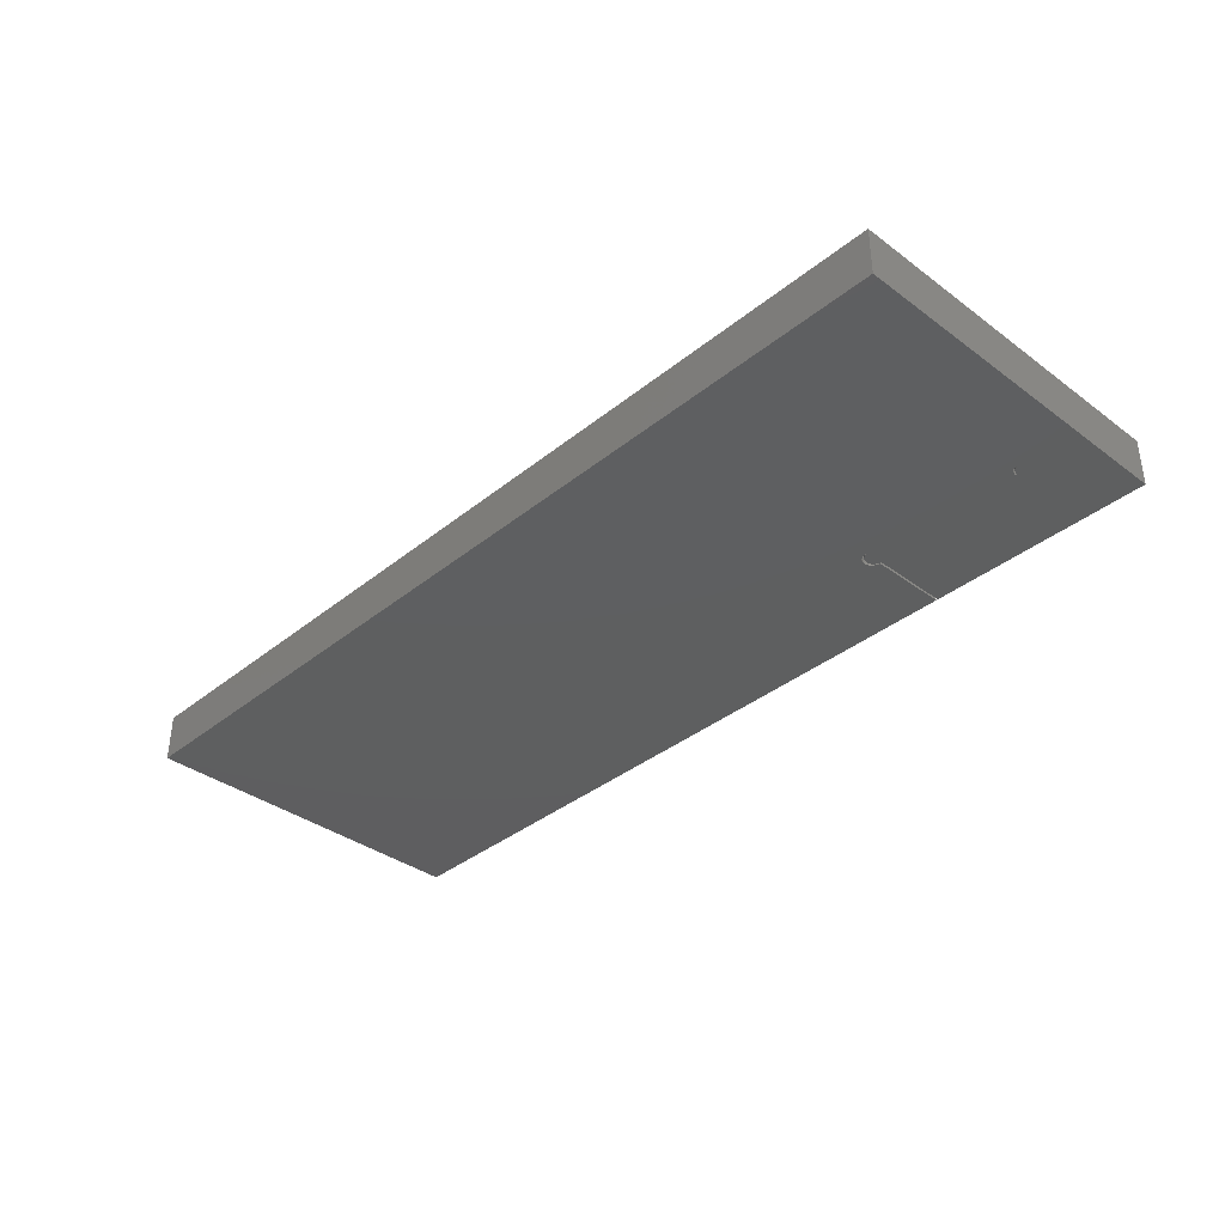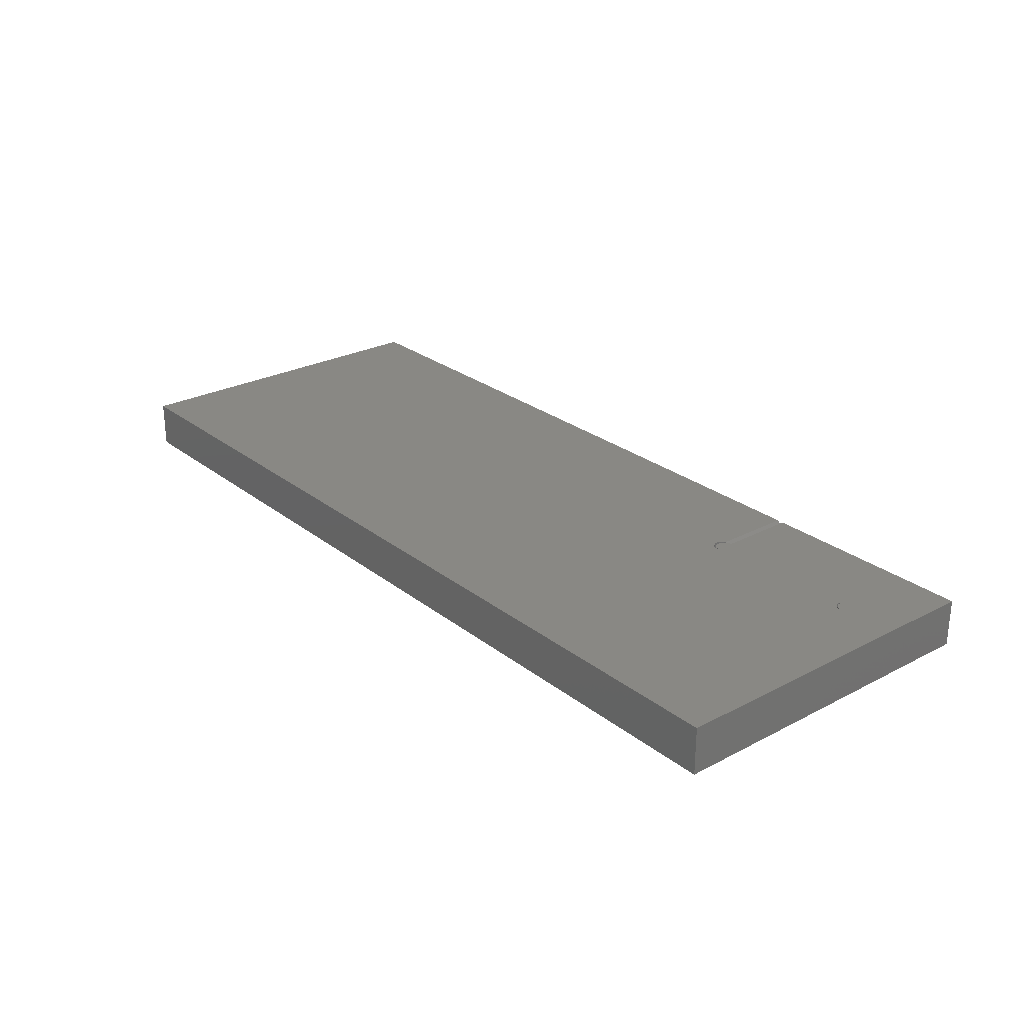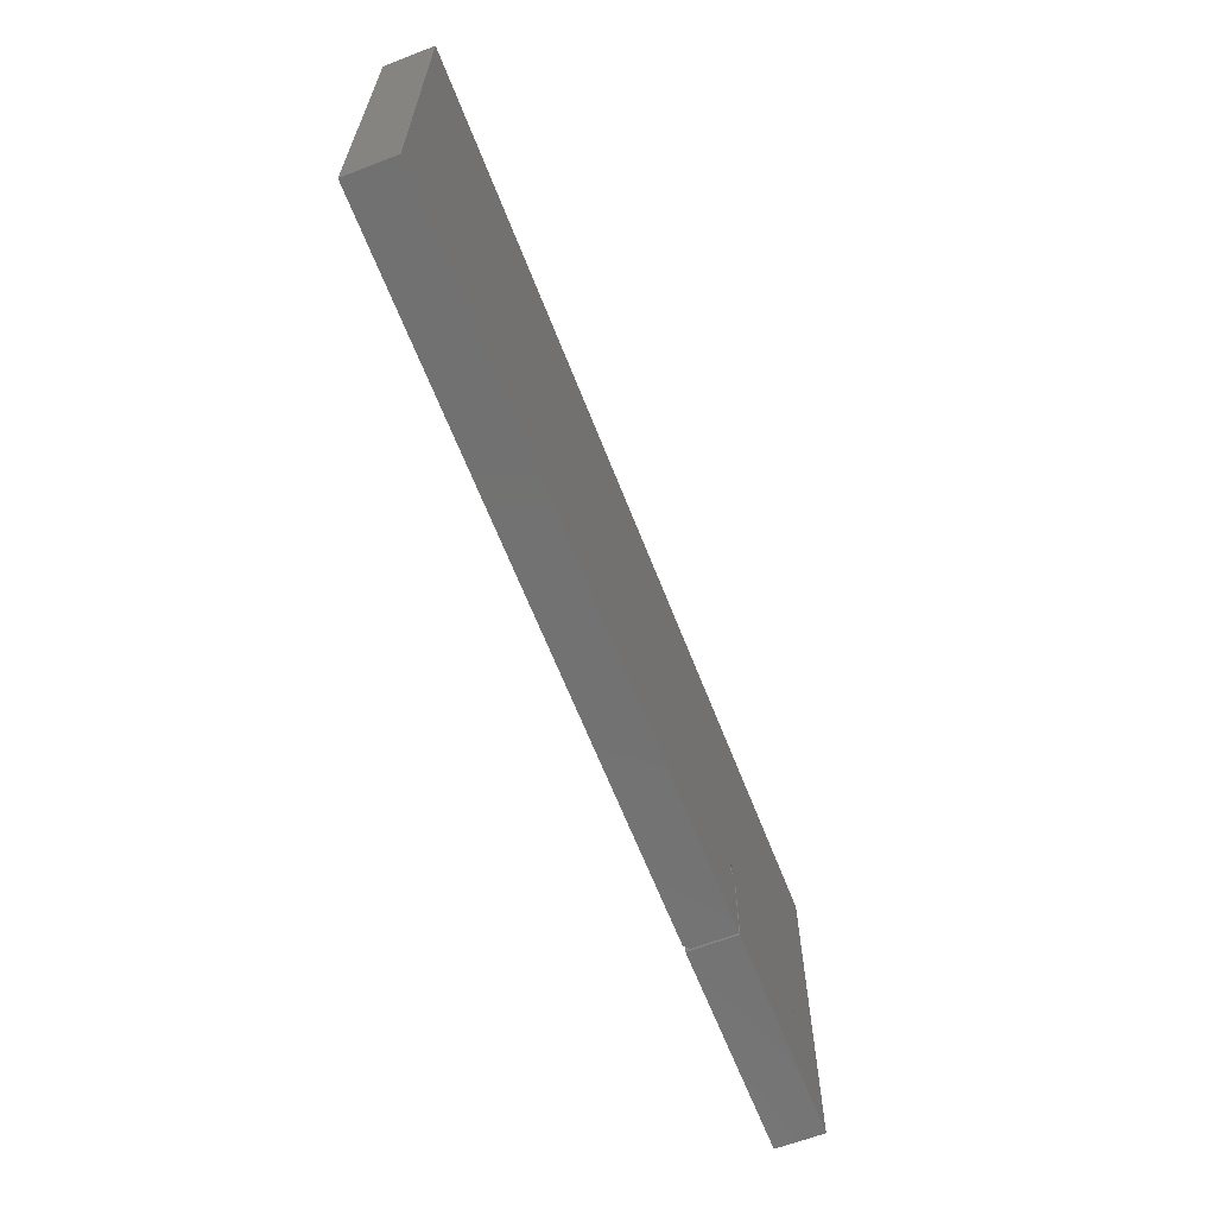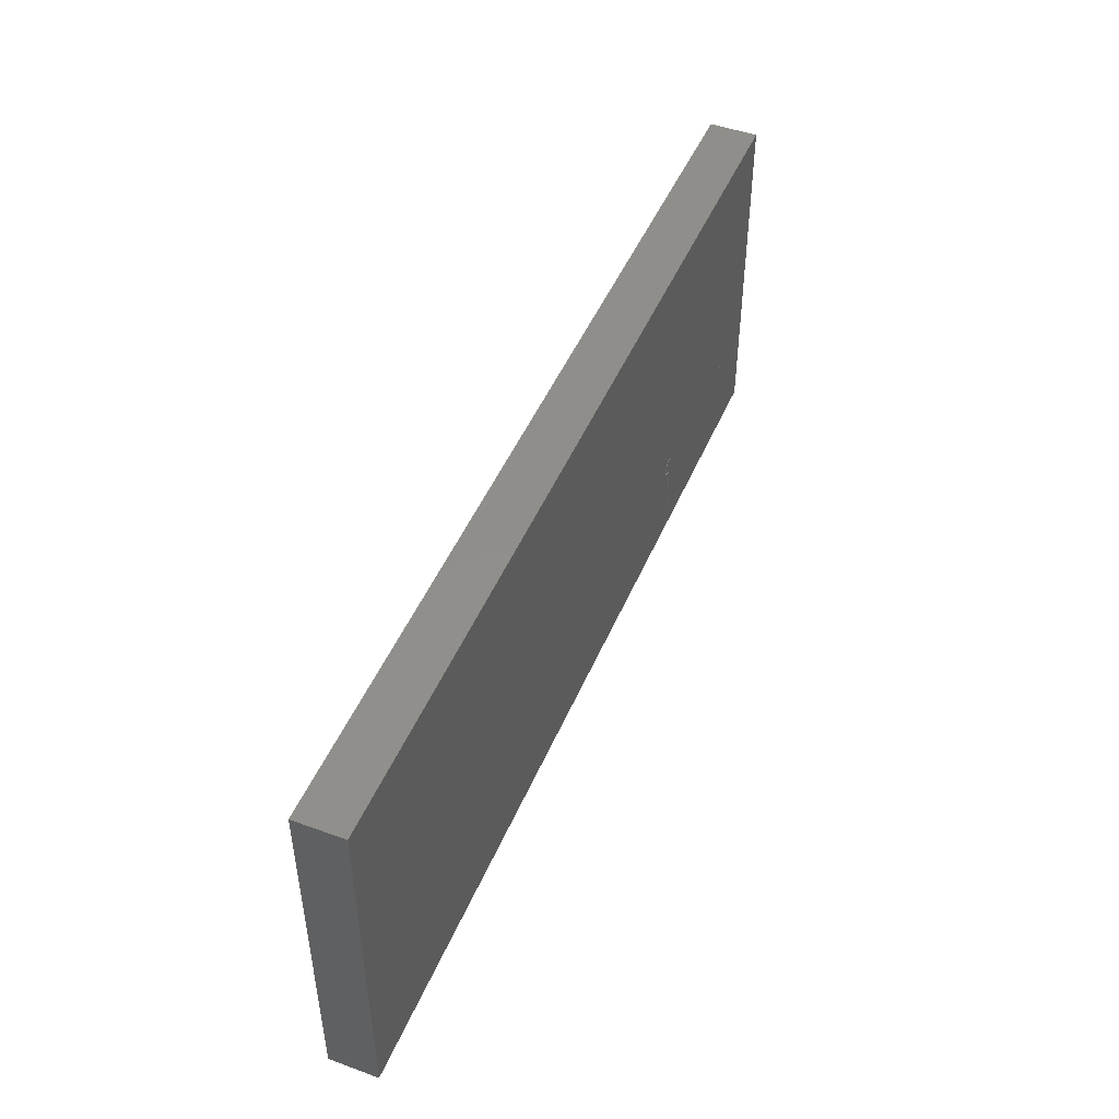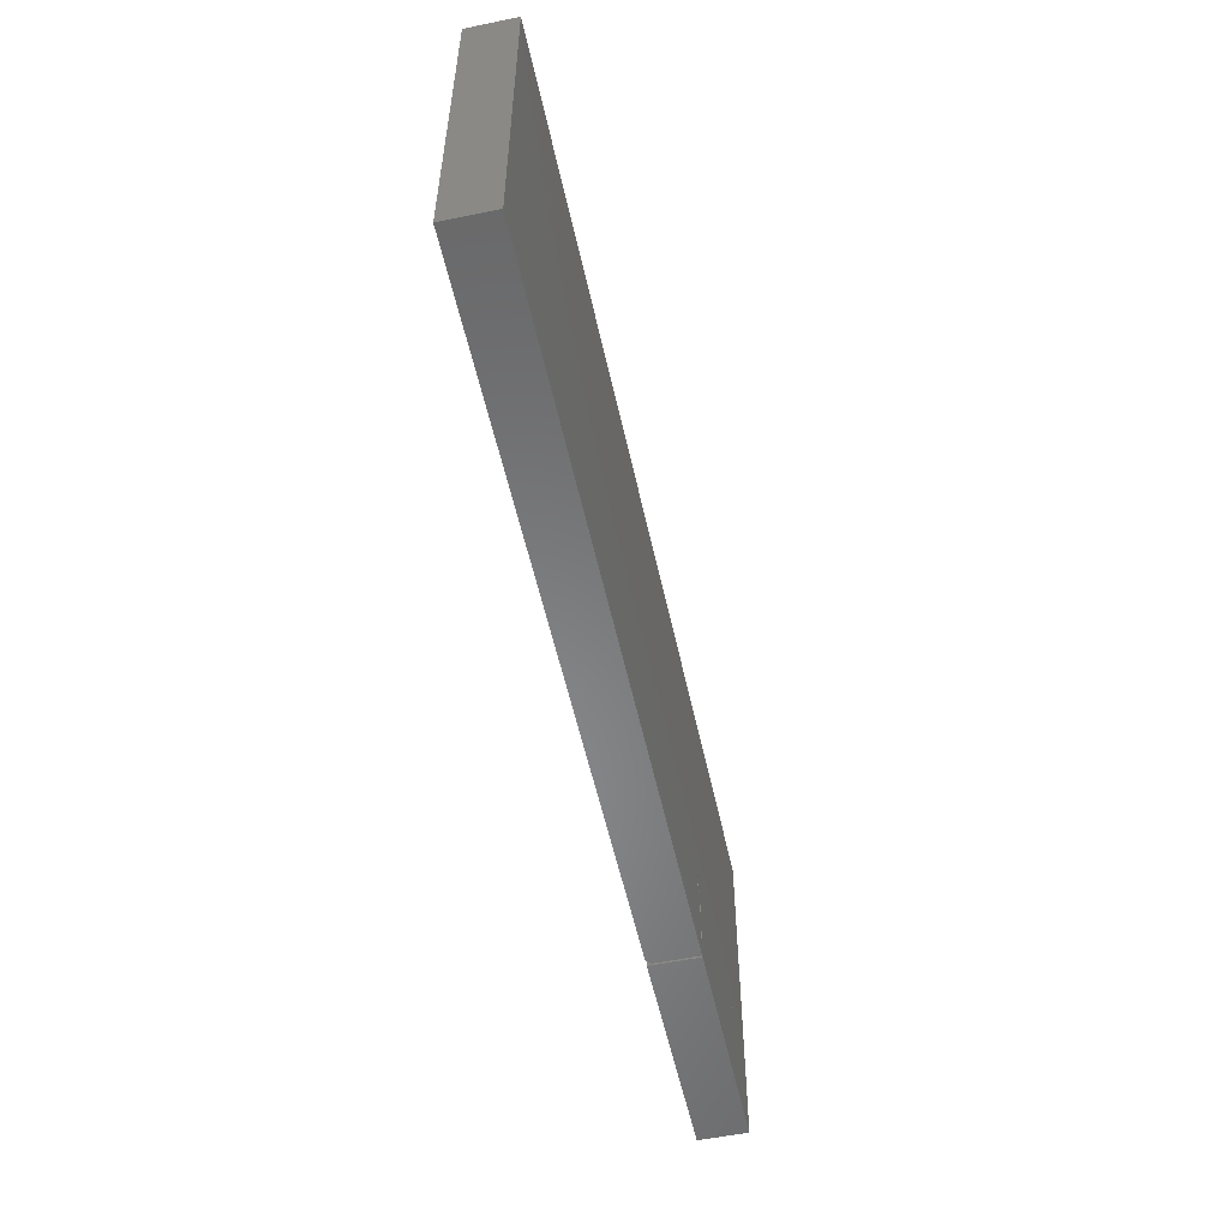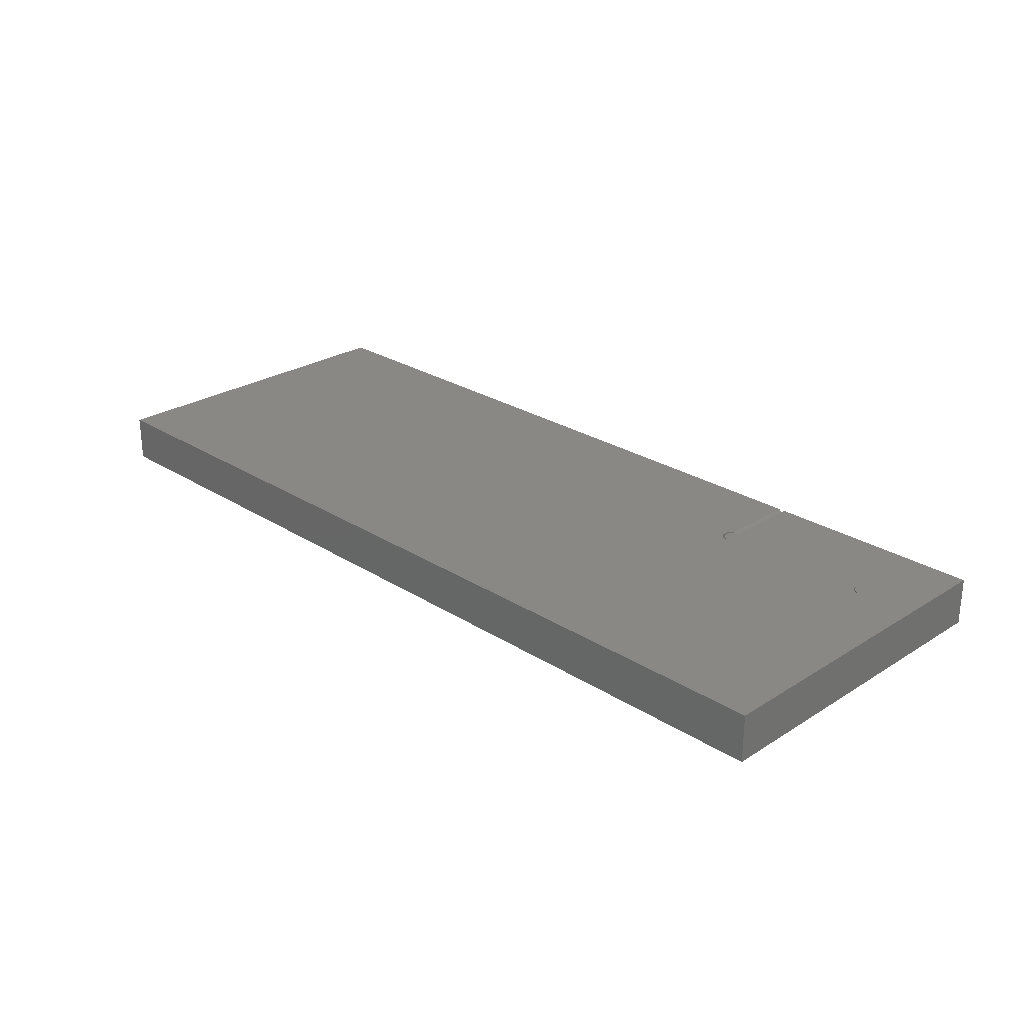
<metadata>
{"format":"stl","ext":"stl","renderer":"f3d","projection":"perspective","resolution":1024,"background":"white","views":[{"elev":-36.6,"azim":-133.8,"up":"+Z"},{"elev":26.3,"azim":-129.5,"up":"+Z"},{"elev":-63.8,"azim":111.2,"up":"+Y"},{"elev":47.4,"azim":112.3,"up":"+Y"},{"elev":-54.5,"azim":102.2,"up":"+Y"},{"elev":26.1,"azim":-134.9,"up":"+Z"}]}
</metadata>
<code>
# stl→obj: 141 verts, 278 faces
v -0.3877 -0.1312 0
v -0.6492 -0.1324 0
v -0.6522 -0.1315 0
v -0.3879 -0.1323 0
v -0.6465 -0.1338 0
v -0.3826 -0.134 0
v -0.3852 -0.1329 0
v -0.6441 -0.1358 0
v -0.3803 -0.1356 0
v -0.6421 -0.1382 0
v -0.3784 -0.1376 0
v -0.3768 -0.1399 0
v -0.6407 -0.1409 0
v -0.3757 -0.1424 0
v -0.6398 -0.1439 0
v -0.3751 -0.1451 0
v -0.3819 -0.1595 0
v -0.387 -0.1615 0
v -0.3898 -0.1618 0
v -0.3844 -0.1607 0
v -0.6395 -0.147 0
v -0.375 -0.1479 0
v -0.3755 -0.1507 0
v -0.3764 -0.1533 0
v -0.3778 -0.1557 0
v -0.3797 -0.1578 0
v -0.3898 -0.2891 0
v -0.75 -0.2891 0
v 0.75 0.2794 0
v -0.3711 -0.148 0
v -0.3712 -0.1451 0
v -0.3718 -0.1422 0
v -0.373 -0.1394 0
v -0.3746 -0.137 0
v -0.3767 -0.1349 0
v -0.3791 -0.1332 0
v -0.3818 -0.132 0
v -0.3847 -0.1313 0
v -0.6562 -0.1322 0
v -0.75 0.2794 0
v 0.75 -0.2891 0
v -0.3868 -0.2891 0
v -0.3868 -0.1627 0
v -0.3839 -0.1625 0
v -0.381 -0.1616 0
v -0.3784 -0.1603 0
v -0.3761 -0.1585 0
v -0.3741 -0.1563 0
v -0.3726 -0.1537 0
v -0.3716 -0.1509 0
v -0.6534 -0.1324 0
v -0.6414 -0.147 0
v -0.6506 -0.1333 0
v -0.648 -0.1346 0
v -0.6458 -0.1365 0
v -0.6439 -0.1387 0
v -0.6426 -0.1413 0
v -0.6417 -0.1441 0
v -0.6522 -0.1315 0.07812
v -0.6492 -0.1324 0.07812
v -0.3876 -0.1312 0.07812
v -0.3879 -0.1323 0.07812
v -0.6465 -0.1338 0.07812
v -0.3826 -0.134 0.07812
v -0.3852 -0.1329 0.07812
v -0.6441 -0.1358 0.07812
v -0.3803 -0.1356 0.07812
v -0.6421 -0.1382 0.07812
v -0.3784 -0.1376 0.07812
v -0.3768 -0.1399 0.07812
v -0.6407 -0.1409 0.07812
v -0.3757 -0.1424 0.07812
v -0.6398 -0.1439 0.07812
v -0.3751 -0.1451 0.07812
v -0.3898 -0.1618 0.07812
v -0.387 -0.1615 0.07812
v -0.3819 -0.1595 0.07812
v -0.3844 -0.1607 0.07812
v -0.6395 -0.147 0.07812
v -0.75 -0.2891 0.07812
v -0.3898 -0.2891 0.07812
v -0.3797 -0.1578 0.07812
v -0.3778 -0.1557 0.07812
v -0.3764 -0.1533 0.07812
v -0.3755 -0.1507 0.07812
v -0.375 -0.1479 0.07812
v 0.75 0.2794 0.07812
v -0.75 0.2794 0.07812
v -0.6562 -0.1322 0.07812
v -0.3846 -0.1313 0.07812
v -0.3817 -0.132 0.07812
v -0.3789 -0.1333 0.07812
v -0.3765 -0.135 0.07812
v -0.3744 -0.1372 0.07812
v -0.3728 -0.1398 0.07812
v -0.3717 -0.1426 0.07812
v -0.3711 -0.1455 0.07812
v -0.3711 -0.1485 0.07812
v 0.75 -0.2891 0.07812
v -0.3717 -0.1515 0.07812
v -0.3728 -0.1543 0.07812
v -0.3745 -0.1568 0.07812
v -0.3766 -0.1589 0.07812
v -0.379 -0.1607 0.07812
v -0.379 -0.2891 0.07812
v -0.6414 -0.147 0.07812
v -0.6534 -0.1324 0.07812
v -0.6417 -0.1441 0.07812
v -0.6426 -0.1413 0.07812
v -0.6439 -0.1387 0.07812
v -0.6458 -0.1365 0.07812
v -0.648 -0.1346 0.07812
v -0.6506 -0.1333 0.07812
v -0.3822 -0.162 0.07499
v -0.3853 -0.1627 0.07187
v -0.3868 -0.1627 0.07031
v -0.3868 -0.2891 0.07031
v -0.3934 -0.1326 0
v -0.3934 -0.1326 0.07812
v -0.3907 -0.1322 0
v -0.3907 -0.1322 0.07812
v -0.6619 -0.1333 0
v -0.6583 -0.1315 0.07812
v -0.6591 -0.1324 0
v -0.6711 -0.147 0
v -0.6711 -0.147 0.07812
v -0.6708 -0.1441 0
v -0.6708 -0.1441 0.07812
v -0.6699 -0.1413 0
v -0.6699 -0.1413 0.07812
v -0.6686 -0.1387 0
v -0.6686 -0.1387 0.07812
v -0.6667 -0.1365 0
v -0.6667 -0.1365 0.07812
v -0.6645 -0.1346 0
v -0.6645 -0.1346 0.07812
v -0.6613 -0.1324 0.07812
v -0.6591 -0.1324 0.07812
v -0.6619 -0.1333 0.07812
v -0.6583 -0.1315 0
v -0.6613 -0.1324 0
f 1 2 3
f 4 2 1
f 5 2 4
f 4 6 5
f 4 7 6
f 8 5 6
f 9 8 6
f 10 8 9
f 11 10 9
f 10 11 12
f 12 13 10
f 14 13 12
f 15 13 14
f 16 15 14
f 17 18 19
f 17 20 18
f 21 15 16
f 21 16 22
f 21 22 23
f 21 23 24
f 21 24 25
f 21 25 26
f 21 26 17
f 21 17 19
f 21 19 27
f 21 27 28
f 29 30 31
f 29 31 32
f 29 32 33
f 29 33 34
f 29 34 35
f 29 35 36
f 29 36 37
f 29 37 38
f 29 38 1
f 29 1 3
f 29 3 39
f 29 39 40
f 41 42 43
f 41 43 44
f 41 44 45
f 41 45 46
f 41 46 47
f 41 47 48
f 41 48 49
f 41 49 50
f 41 50 30
f 41 30 29
f 28 40 39
f 28 39 51
f 28 51 52
f 28 52 21
f 52 51 53
f 52 53 54
f 52 54 55
f 52 55 56
f 52 56 57
f 52 57 58
f 59 60 61
f 61 60 62
f 62 60 63
f 63 64 62
f 64 65 62
f 64 63 66
f 64 66 67
f 67 66 68
f 67 68 69
f 70 69 68
f 68 71 70
f 70 71 72
f 72 71 73
f 72 73 74
f 75 76 77
f 76 78 77
f 79 80 81
f 79 81 75
f 79 75 77
f 79 77 82
f 79 82 83
f 79 83 84
f 79 84 85
f 79 85 86
f 79 86 74
f 79 74 73
f 87 88 89
f 87 89 59
f 87 59 61
f 87 61 90
f 87 90 91
f 87 91 92
f 87 92 93
f 87 93 94
f 87 94 95
f 87 95 96
f 87 96 97
f 87 97 98
f 99 87 98
f 99 98 100
f 99 100 101
f 99 101 102
f 99 102 103
f 99 103 104
f 99 104 105
f 80 79 106
f 80 106 107
f 80 107 89
f 80 89 88
f 106 108 109
f 106 109 110
f 106 110 111
f 106 111 112
f 106 112 113
f 106 113 107
f 80 28 81
f 81 28 27
f 81 27 75
f 75 27 19
f 105 104 114
f 105 114 115
f 105 115 116
f 105 116 117
f 99 41 87
f 87 41 29
f 41 99 42
f 42 99 105
f 42 105 117
f 116 43 117
f 117 43 42
f 87 29 88
f 88 29 40
f 88 40 80
f 80 40 28
f 118 119 120
f 120 119 121
f 120 121 4
f 4 121 62
f 4 62 7
f 7 62 65
f 7 65 6
f 6 65 64
f 6 64 9
f 9 64 67
f 9 67 11
f 11 67 69
f 11 69 12
f 12 69 70
f 12 70 14
f 14 70 72
f 14 72 16
f 16 72 74
f 16 74 22
f 22 74 86
f 22 86 23
f 23 86 85
f 23 85 24
f 24 85 84
f 24 84 25
f 25 84 83
f 25 83 26
f 26 83 82
f 26 82 17
f 17 82 77
f 17 77 20
f 20 77 78
f 20 78 18
f 18 78 76
f 18 76 19
f 19 76 75
f 79 21 106
f 106 21 52
f 122 123 124
f 123 89 124
f 125 126 127
f 127 126 128
f 127 128 129
f 129 128 130
f 129 130 131
f 131 130 132
f 131 132 133
f 133 132 134
f 133 134 135
f 135 134 136
f 135 136 122
f 122 136 137
f 122 137 123
f 106 52 108
f 108 52 58
f 108 58 109
f 109 58 57
f 109 57 110
f 110 57 56
f 110 56 111
f 111 56 55
f 111 55 112
f 112 55 54
f 112 54 113
f 113 54 53
f 113 53 107
f 107 53 51
f 107 51 89
f 89 51 39
f 89 39 124
f 123 138 124
f 137 139 122
f 140 123 124
f 137 124 138
f 141 124 137
f 141 137 122
f 136 122 139
f 135 122 136
f 5 60 2
f 2 60 59
f 2 59 3
f 3 59 89
f 3 89 39
f 39 89 123
f 39 123 140
f 60 5 63
f 63 5 8
f 63 8 66
f 66 8 10
f 66 10 68
f 68 10 13
f 68 13 71
f 71 13 15
f 71 15 73
f 73 15 21
f 73 21 79
f 129 128 127
f 127 128 126
f 127 126 125
f 128 129 130
f 130 129 131
f 130 131 132
f 132 131 133
f 132 133 134
f 134 133 135
f 134 135 136
f 121 120 62
f 61 62 120
f 45 114 104
f 116 115 43
f 115 44 43
f 1 61 120
f 4 1 120
f 114 45 44
f 44 115 114
f 118 120 119
f 119 120 121
f 45 104 46
f 46 104 103
f 46 103 47
f 47 103 102
f 47 102 48
f 48 102 101
f 48 101 49
f 49 101 100
f 49 100 50
f 50 100 98
f 50 98 30
f 30 98 97
f 30 97 31
f 31 97 96
f 31 96 32
f 32 96 95
f 32 95 33
f 33 95 94
f 33 94 34
f 34 94 93
f 34 93 35
f 35 93 92
f 35 92 36
f 36 92 91
f 36 91 37
f 37 91 90
f 37 90 38
f 38 90 61
f 38 61 1

</code>
